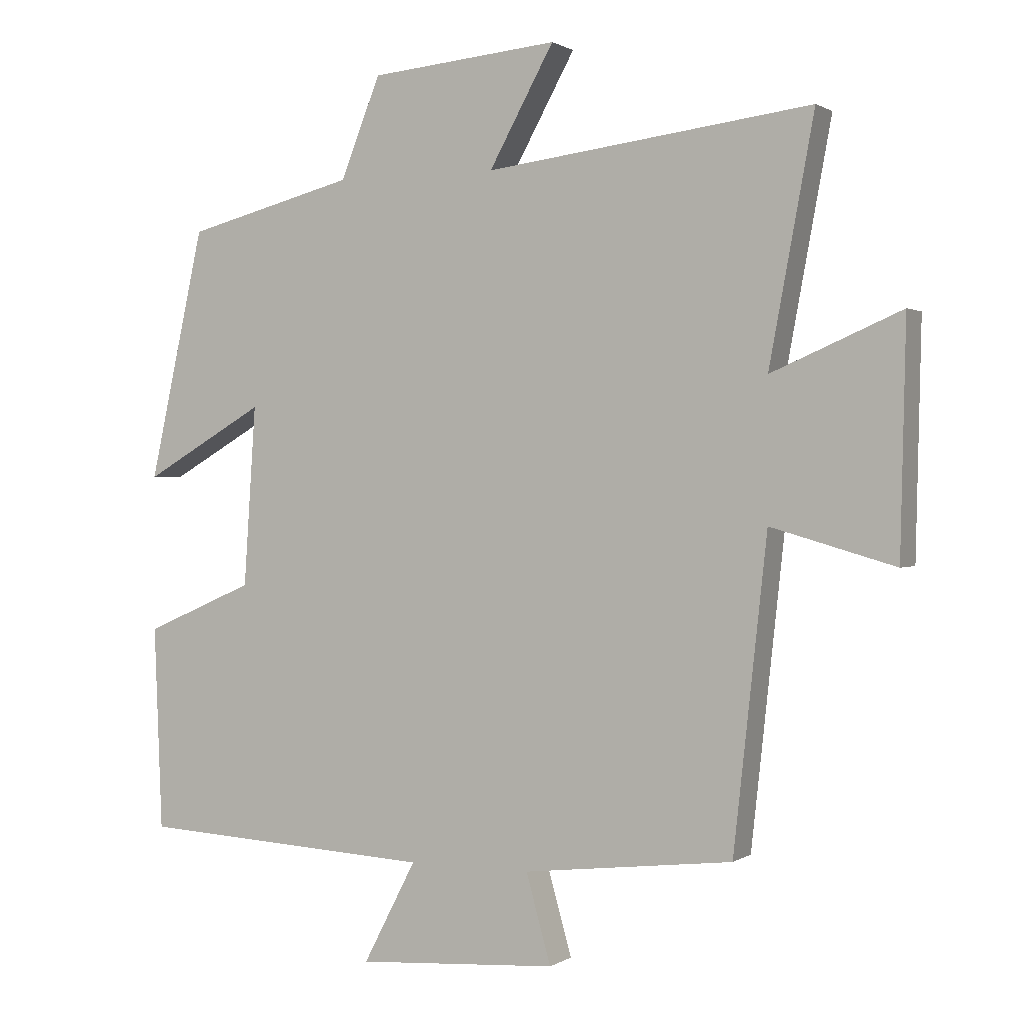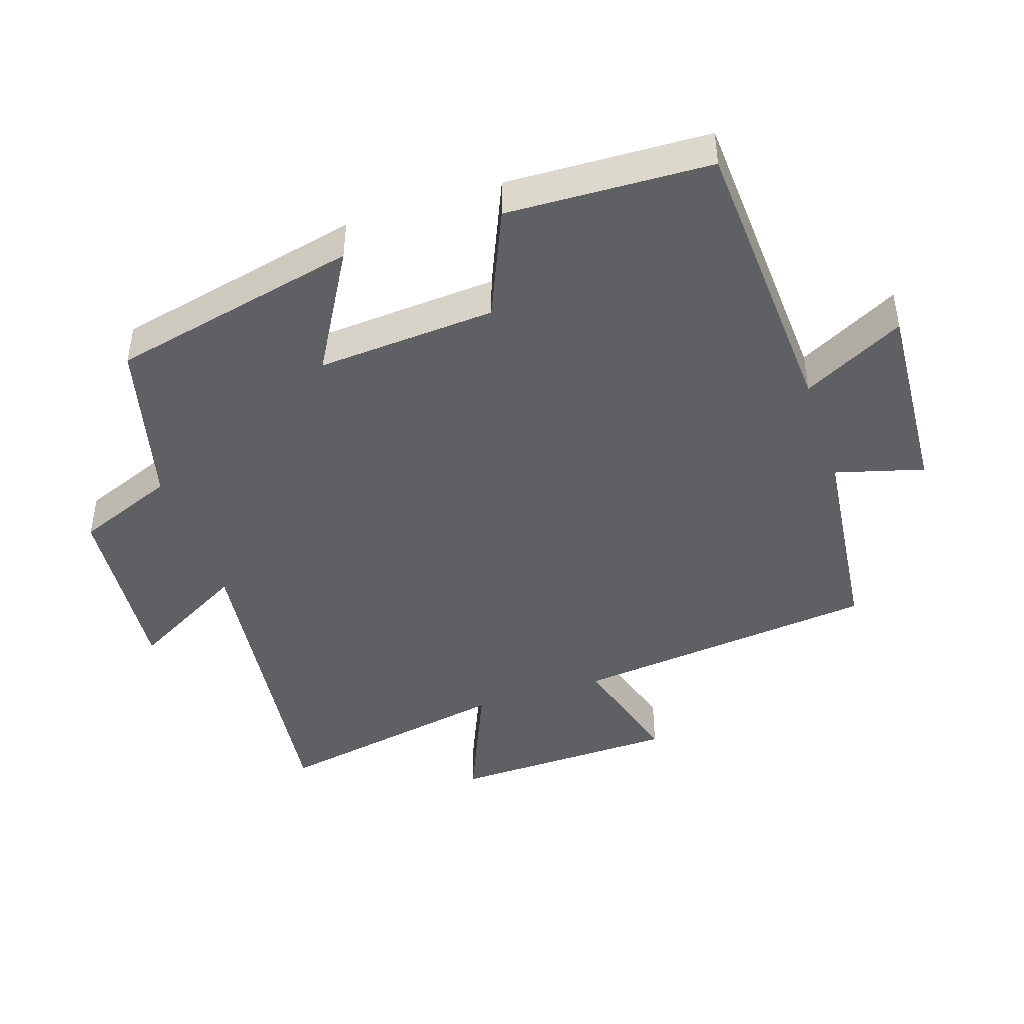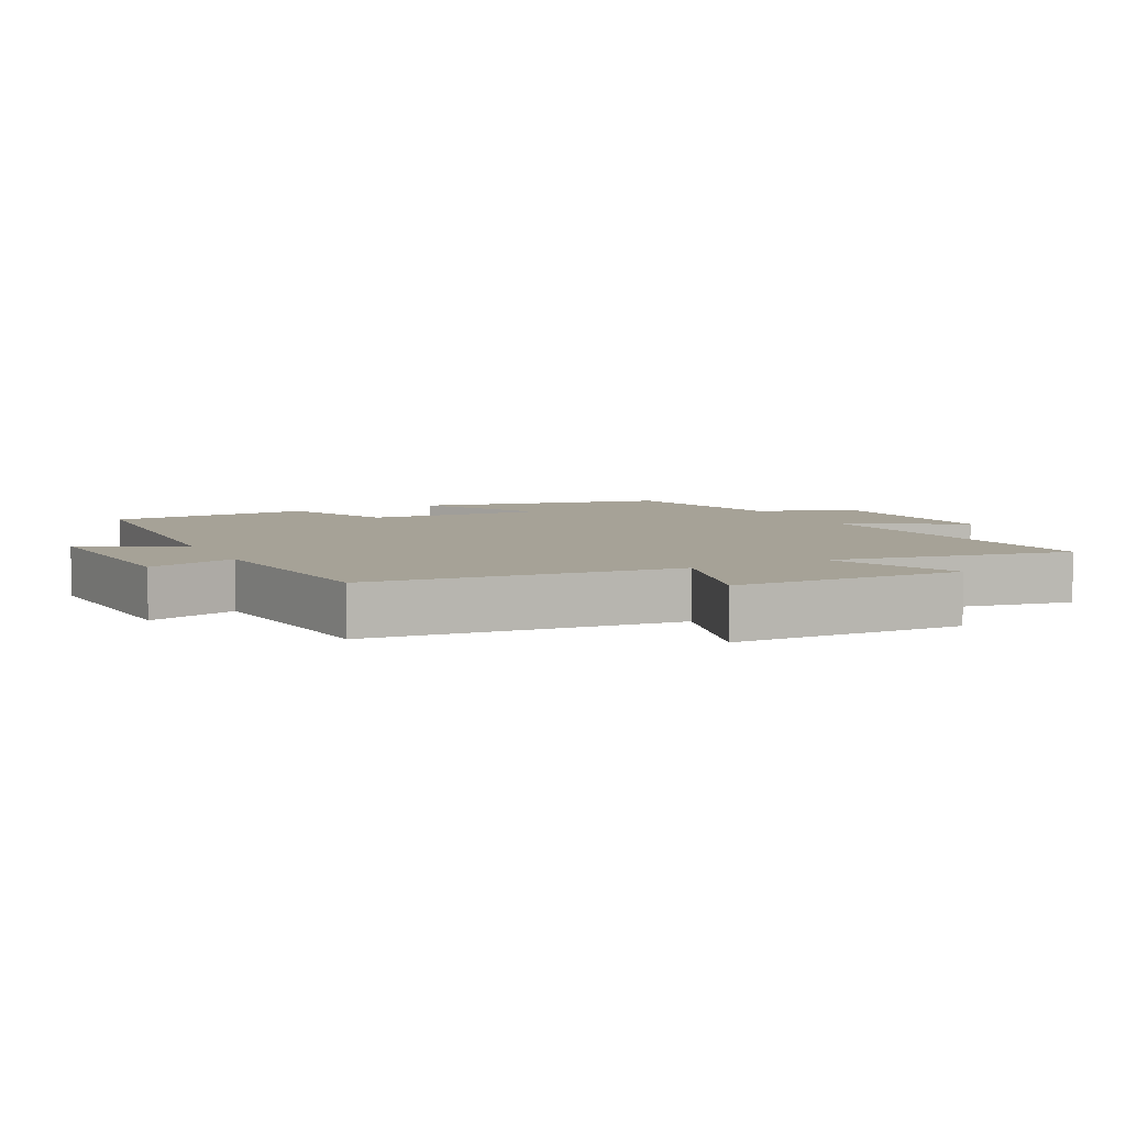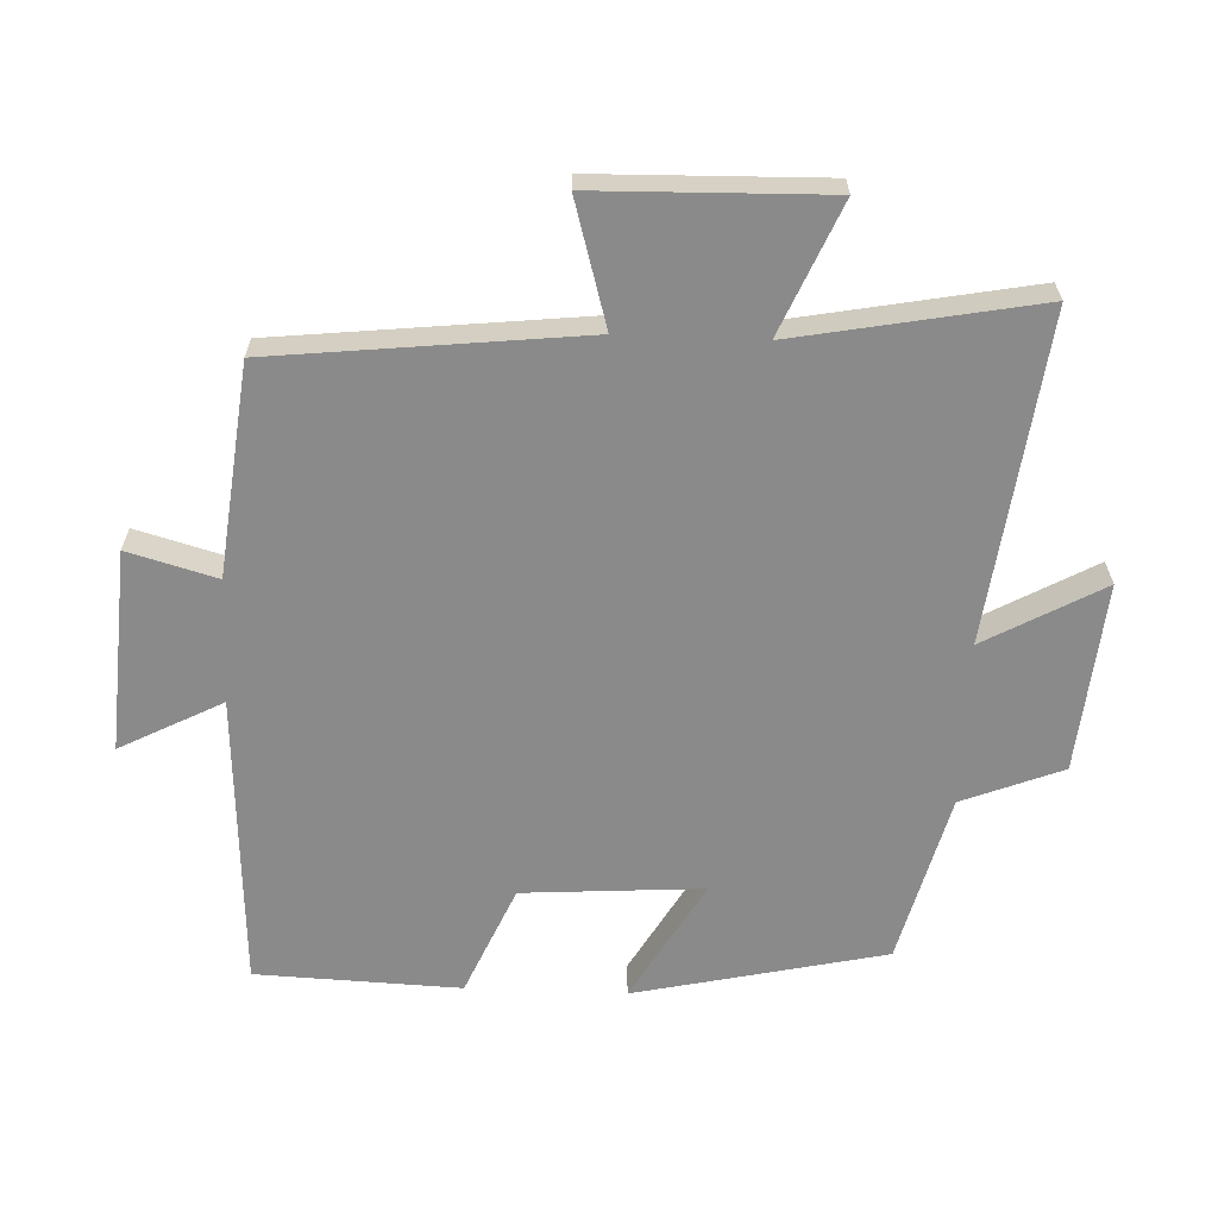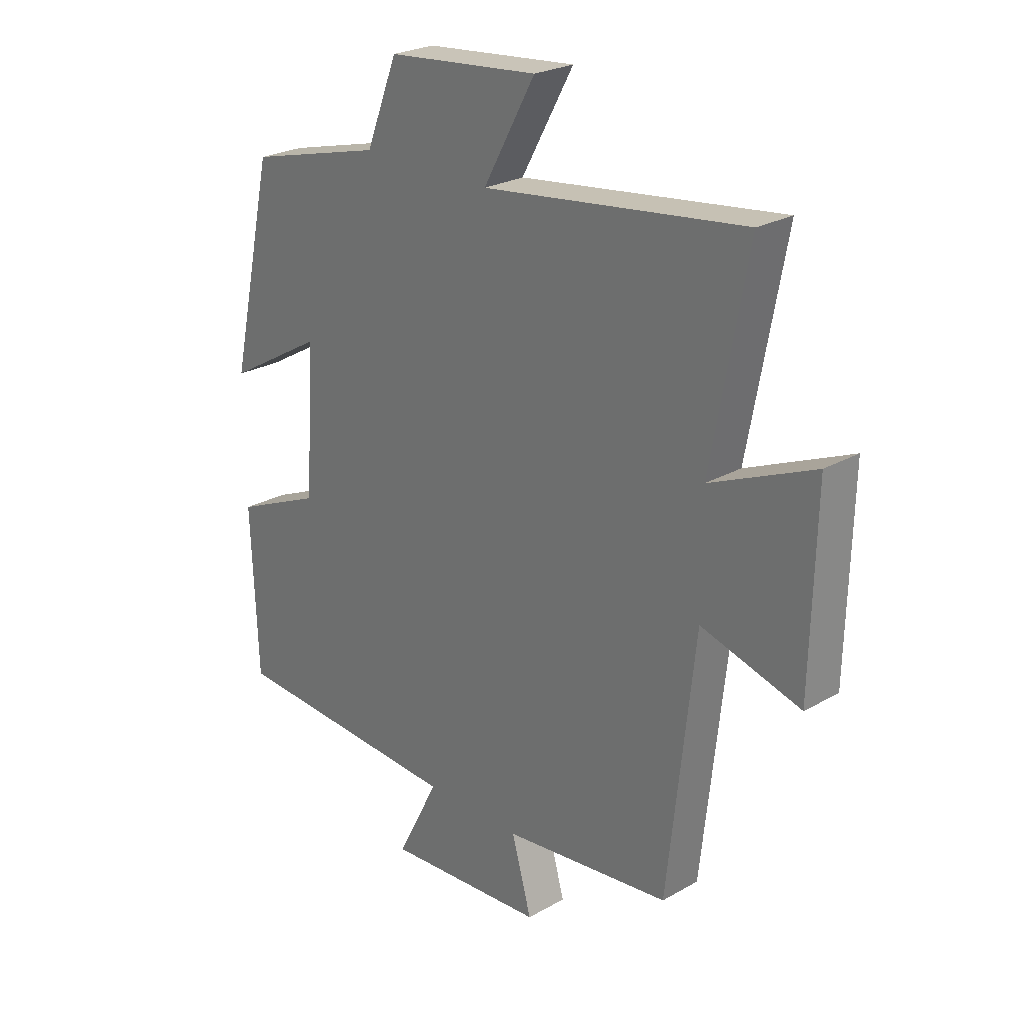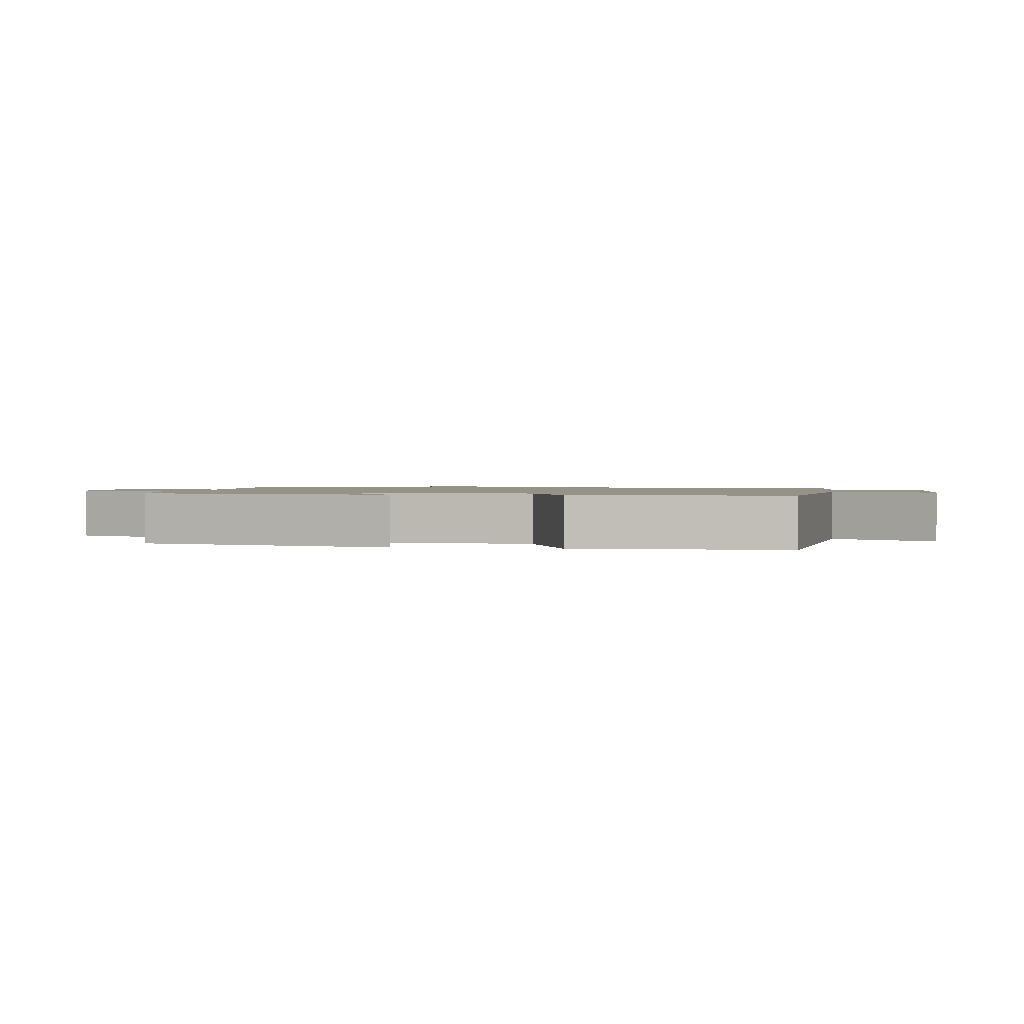
<metadata>
{"format":"obj","ext":"obj","renderer":"f3d","projection":"perspective","resolution":1024,"background":"white","views":[{"elev":0.8,"azim":-153.7,"up":"+Z"},{"elev":-44.3,"azim":108.4,"up":"+Y"},{"elev":6.4,"azim":-116.7,"up":"+Y"},{"elev":-63.5,"azim":-92.3,"up":"+Y"},{"elev":24.9,"azim":-132.7,"up":"+Z"},{"elev":1.2,"azim":100.9,"up":"+Y"}]}
</metadata>
<code>
v 0.488 0.07 -0.476
v 0.047 0.07 -0.5
v 0.126 0.07 -0.652
v -0.174 0.07 -0.632
v -0.137 0.07 -0.5
v -0.45 0.07 -0.464
v -0.5 0.07 -0.005
v -0.685 0.07 -0.058
v -0.693 0.07 0.284
v -0.5 0.07 0.201
v -0.567 0.07 0.561
v -0.08 0.07 0.5
v -0.177 0.07 0.675
v 0.105 0.07 0.649
v 0.164 0.07 0.5
v 0.417 0.07 0.435
v 0.5 0.07 0.062
v 0.318 0.07 0.167
v 0.336 0.07 -0.101
v 0.5 0.07 -0.172
v 0.488 0 -0.476
v 0.047 0 -0.5
v 0.126 0 -0.652
v -0.174 0 -0.632
v -0.137 0 -0.5
v -0.45 0 -0.464
v -0.5 0 -0.005
v -0.685 0 -0.058
v -0.693 0 0.284
v -0.5 0 0.201
v -0.567 0 0.561
v -0.08 0 0.5
v -0.177 0 0.675
v 0.105 0 0.649
v 0.164 0 0.5
v 0.417 0 0.435
v 0.5 0 0.062
v 0.318 0 0.167
v 0.336 0 -0.101
v 0.5 0 -0.172
f 19 20 1 2
f 18 19 2
f 15 16 17 18
f 15 18 2
f 12 13 14 15
f 12 15 2
f 10 11 12 2
f 7 8 9 10
f 7 10 2
f 6 7 2
f 5 6 2
f 2 3 4 5
f 22 21 40 39
f 22 39 38
f 38 37 36 35
f 22 38 35
f 35 34 33 32
f 22 35 32
f 22 32 31 30
f 30 29 28 27
f 22 30 27
f 22 27 26
f 22 26 25
f 25 24 23 22
f 1 21 22 2
f 2 22 23 3
f 3 23 24 4
f 4 24 25 5
f 5 25 26 6
f 6 26 27 7
f 7 27 28 8
f 8 28 29 9
f 9 29 30 10
f 10 30 31 11
f 11 31 32 12
f 12 32 33 13
f 13 33 34 14
f 14 34 35 15
f 15 35 36 16
f 16 36 37 17
f 17 37 38 18
f 18 38 39 19
f 19 39 40 20
f 20 40 21 1

</code>
